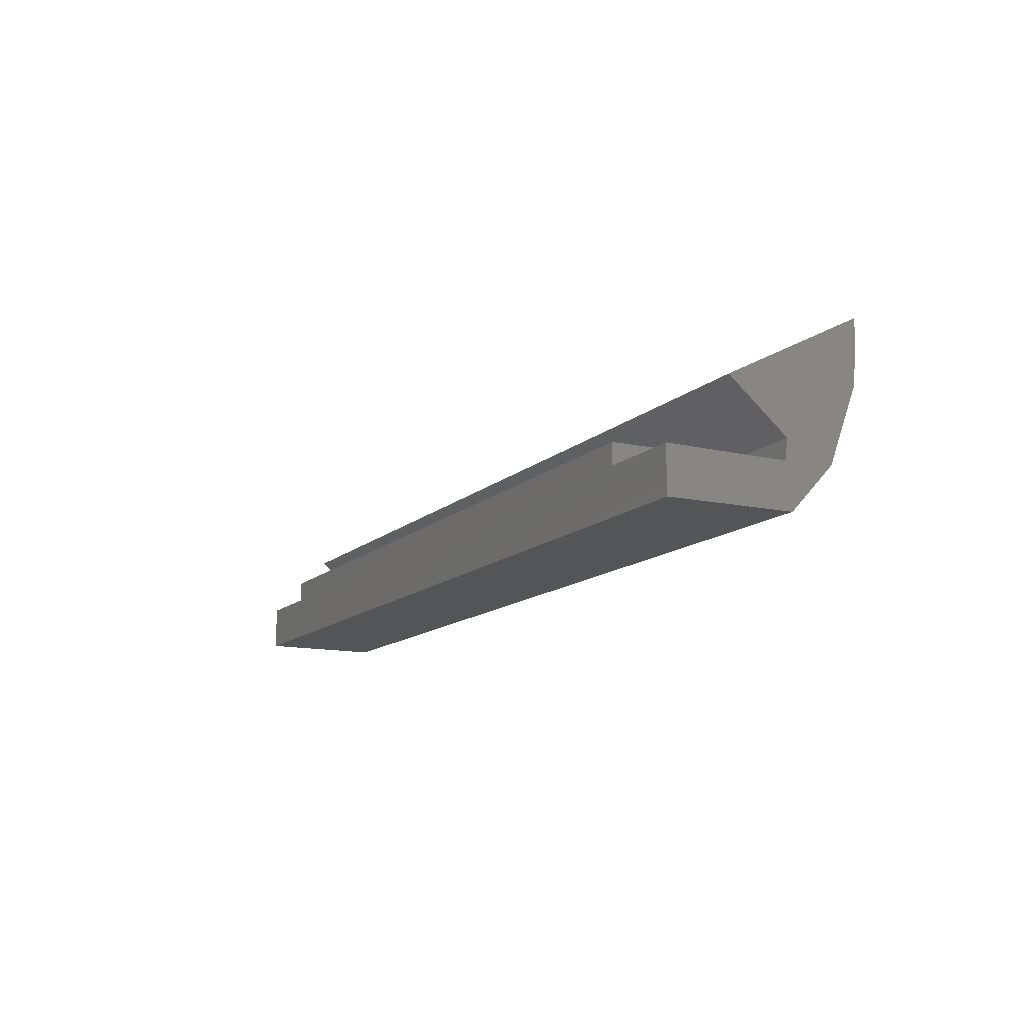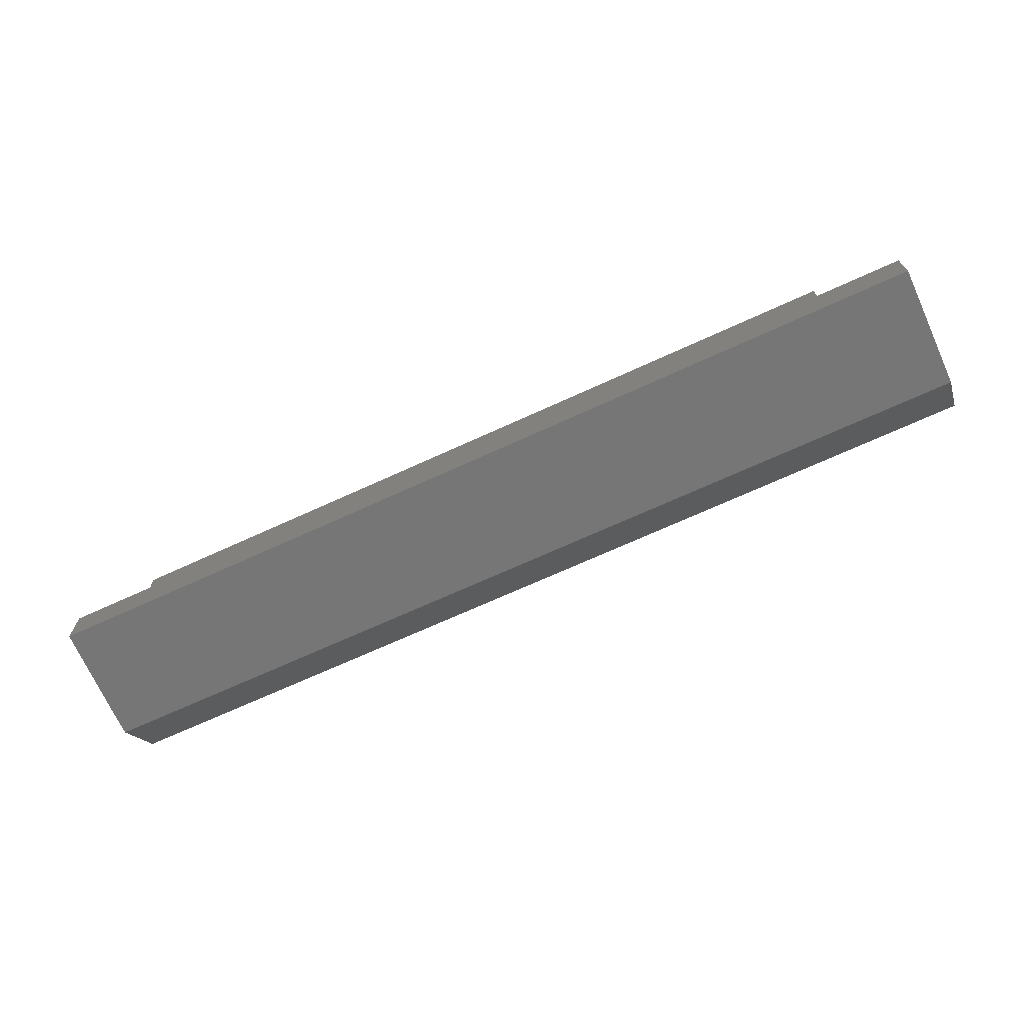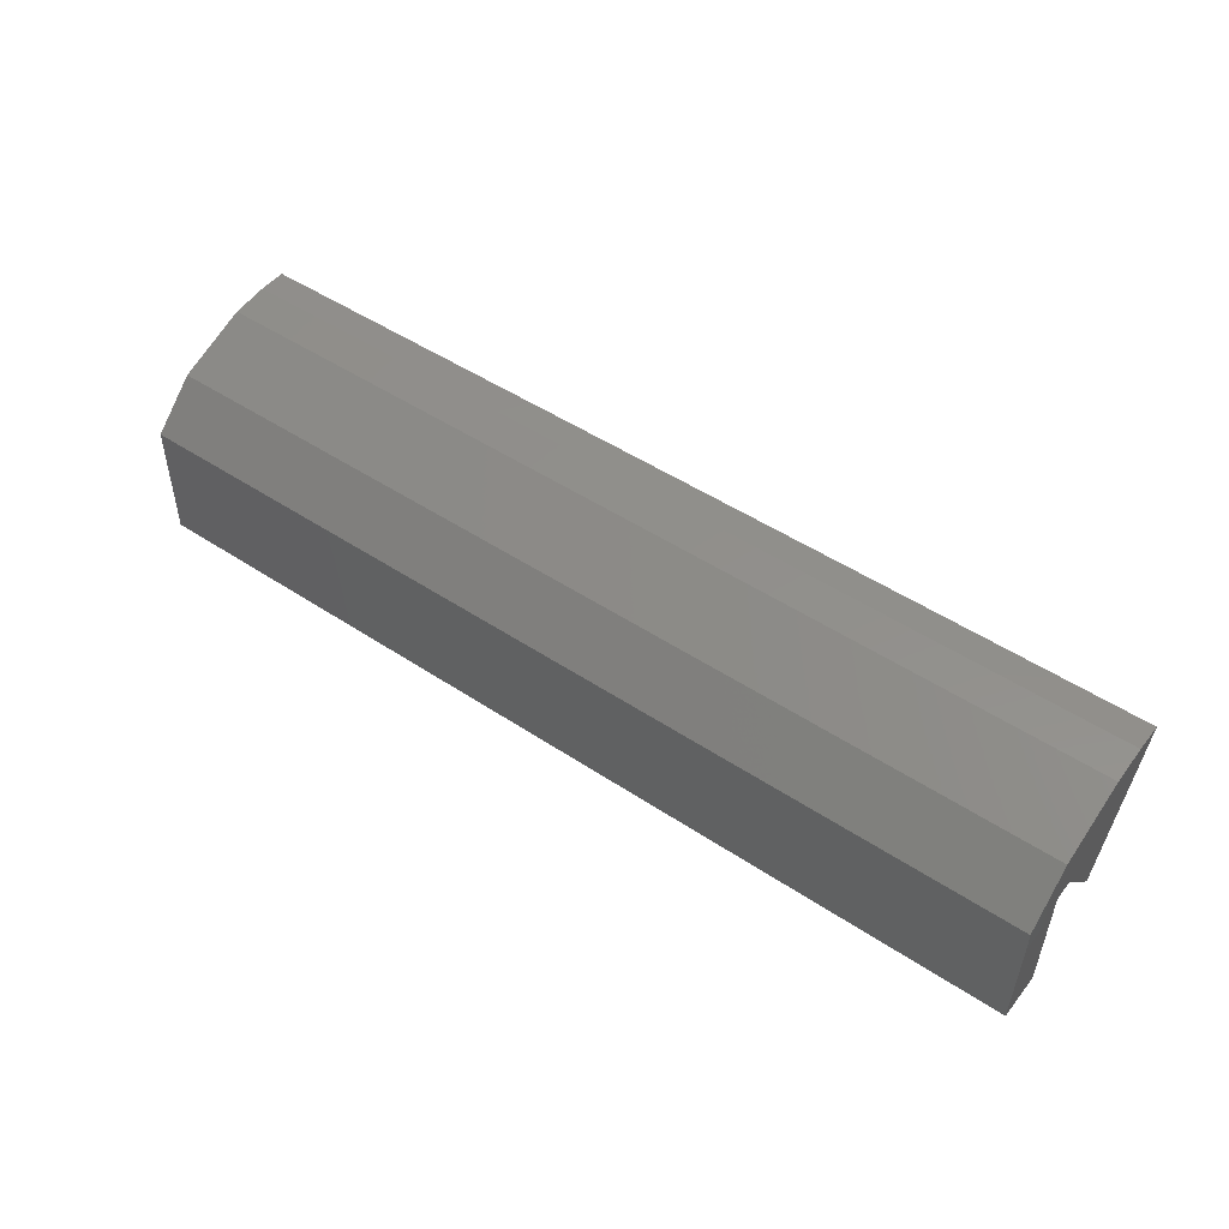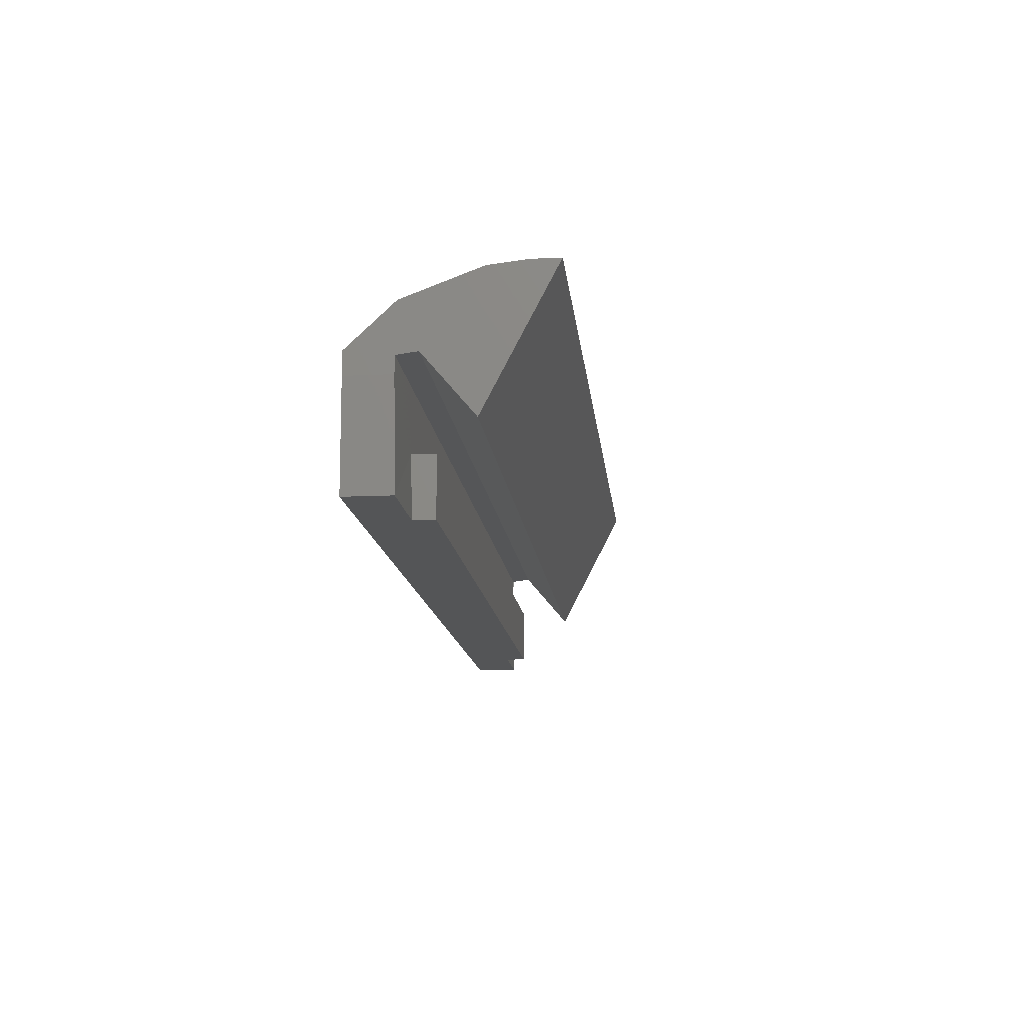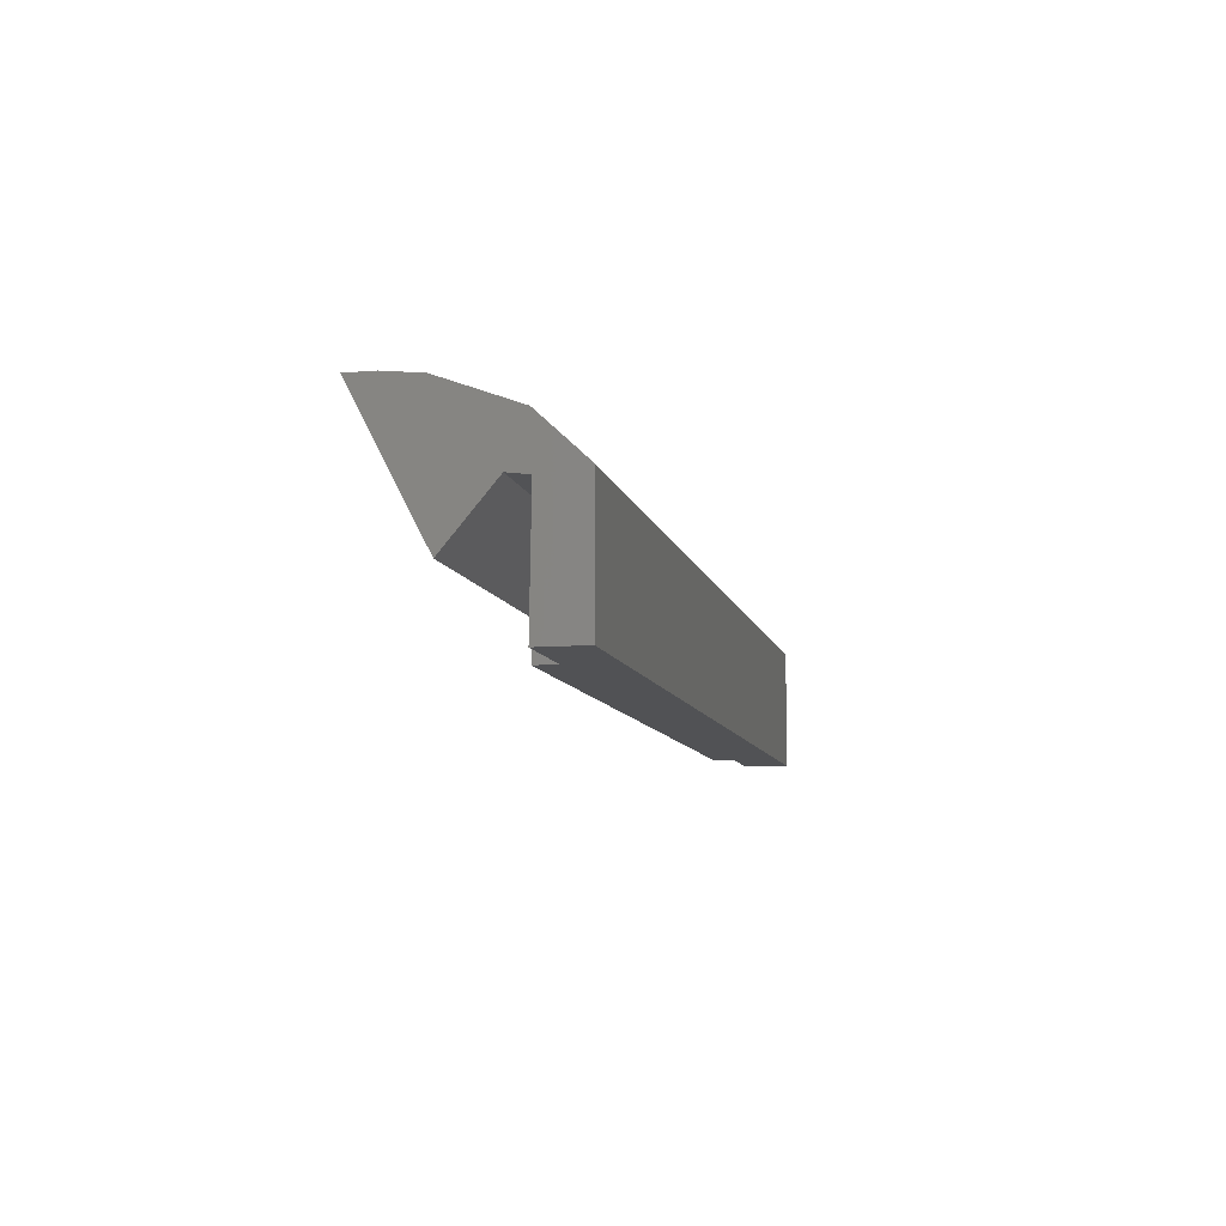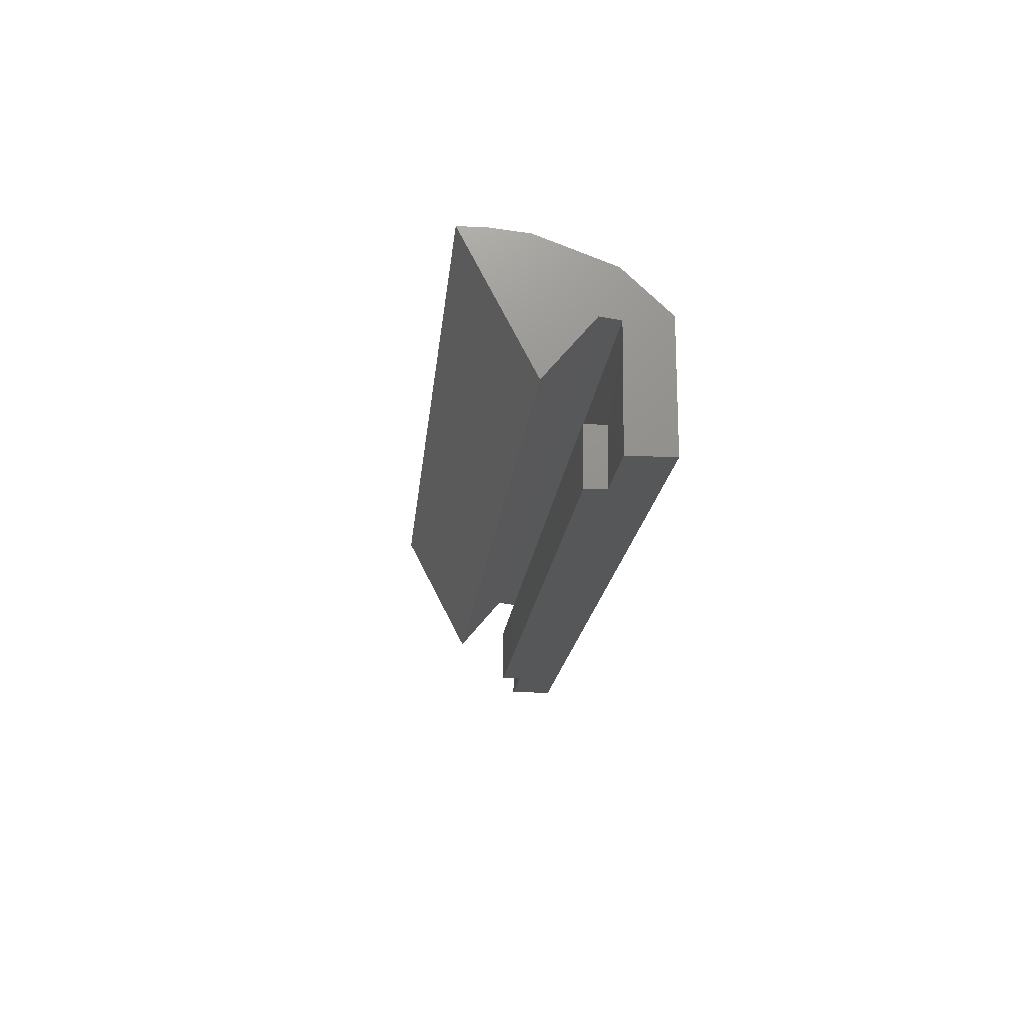
<metadata>
{"format":"stl","ext":"stl","renderer":"f3d","projection":"perspective","resolution":1024,"background":"white","views":[{"elev":-12.7,"azim":62.9,"up":"+Z"},{"elev":-69.0,"azim":24.7,"up":"+Z"},{"elev":48.8,"azim":-143.5,"up":"+Y"},{"elev":-13.8,"azim":-84.0,"up":"+Y"},{"elev":-9.2,"azim":102.5,"up":"+Y"},{"elev":-17.6,"azim":84.6,"up":"+Y"}]}
</metadata>
<code>
# stl→obj: 52 verts, 100 faces
v 17 -3.023 18.43
v 17 -2.741 18.43
v 18.84 -3.023 18.43
v 18.84 -2.741 18.43
v 20.67 -3.023 18.43
v 20.67 -2.741 18.43
v 17 -3.023 18.75
v 18.84 -3.023 18.75
v 17 -2.741 18.75
v 18.84 -2.741 18.75
v 20.67 -3.023 18.75
v 20.67 -2.741 18.75
v 17 -3.023 18.65
v 17 -2.741 18.64
v 18.84 -3.023 18.65
v 18.84 -2.741 18.64
v 20.67 -3.023 18.65
v 20.67 -2.741 18.64
v 16.59 -3.023 18.65
v 16.57 -2.532 18.64
v 16.59 -3.023 18.43
v 16.57 -2.532 18.43
v 16.57 -2.221 18.65
v 18.84 -2.221 18.65
v 16.57 -2.426 18.43
v 18.84 -2.426 18.43
v 21.09 -3.023 18.65
v 21.09 -3.023 18.43
v 21.09 -2.532 18.64
v 21.09 -2.532 18.43
v 21.09 -2.221 18.65
v 21.09 -2.426 18.43
v 18.84 -2.532 18.64
v 18.84 -2.532 18.43
v 16.57 -2.718 18.98
v 18.84 -2.718 18.98
v 16.57 -2.069 19.31
v 18.84 -2.069 19.31
v 21.09 -2.718 18.98
v 21.09 -2.069 19.31
v 16.57 -2.452 18.64
v 18.84 -2.452 18.64
v 18.84 -2.088 19.01
v 16.57 -2.088 19.01
v 21.09 -2.452 18.64
v 21.09 -2.088 19.01
v 16.57 -2.44 18.74
v 18.84 -2.44 18.74
v 18.84 -2.069 19.18
v 16.57 -2.069 19.18
v 21.09 -2.44 18.74
v 21.09 -2.069 19.18
f 1 2 3
f 3 2 4
f 5 3 6
f 6 3 4
f 7 8 9
f 8 10 9
f 11 12 8
f 12 10 8
f 7 9 13
f 13 9 14
f 8 7 15
f 15 7 13
f 9 10 14
f 14 10 16
f 11 8 17
f 17 8 15
f 11 17 12
f 12 17 18
f 10 12 16
f 16 12 18
f 19 20 21
f 21 20 22
f 15 13 3
f 3 13 1
f 23 24 25
f 25 24 26
f 17 15 5
f 5 15 3
f 27 28 29
f 29 28 30
f 24 31 26
f 26 31 32
f 13 14 19
f 19 14 20
f 1 21 2
f 2 21 22
f 1 13 21
f 21 13 19
f 16 33 14
f 14 33 20
f 4 2 34
f 34 2 22
f 17 27 18
f 18 27 29
f 17 5 27
f 27 5 28
f 5 6 28
f 28 6 30
f 16 18 33
f 33 18 29
f 4 34 6
f 6 34 30
f 35 36 37
f 37 36 38
f 34 22 26
f 26 22 25
f 22 20 25
f 25 20 23
f 36 39 38
f 38 39 40
f 30 32 29
f 29 32 31
f 30 34 32
f 32 34 26
f 20 33 41
f 41 33 42
f 24 23 43
f 43 23 44
f 44 23 41
f 23 20 41
f 33 29 42
f 42 29 45
f 46 45 31
f 29 31 45
f 31 24 46
f 46 24 43
f 41 42 47
f 47 42 48
f 43 44 49
f 49 44 50
f 41 47 44
f 44 47 50
f 42 45 48
f 48 45 51
f 45 46 51
f 51 46 52
f 46 43 52
f 52 43 49
f 47 48 35
f 35 48 36
f 49 50 38
f 38 50 37
f 47 35 50
f 50 35 37
f 48 51 36
f 36 51 39
f 51 52 39
f 39 52 40
f 52 49 40
f 40 49 38

</code>
